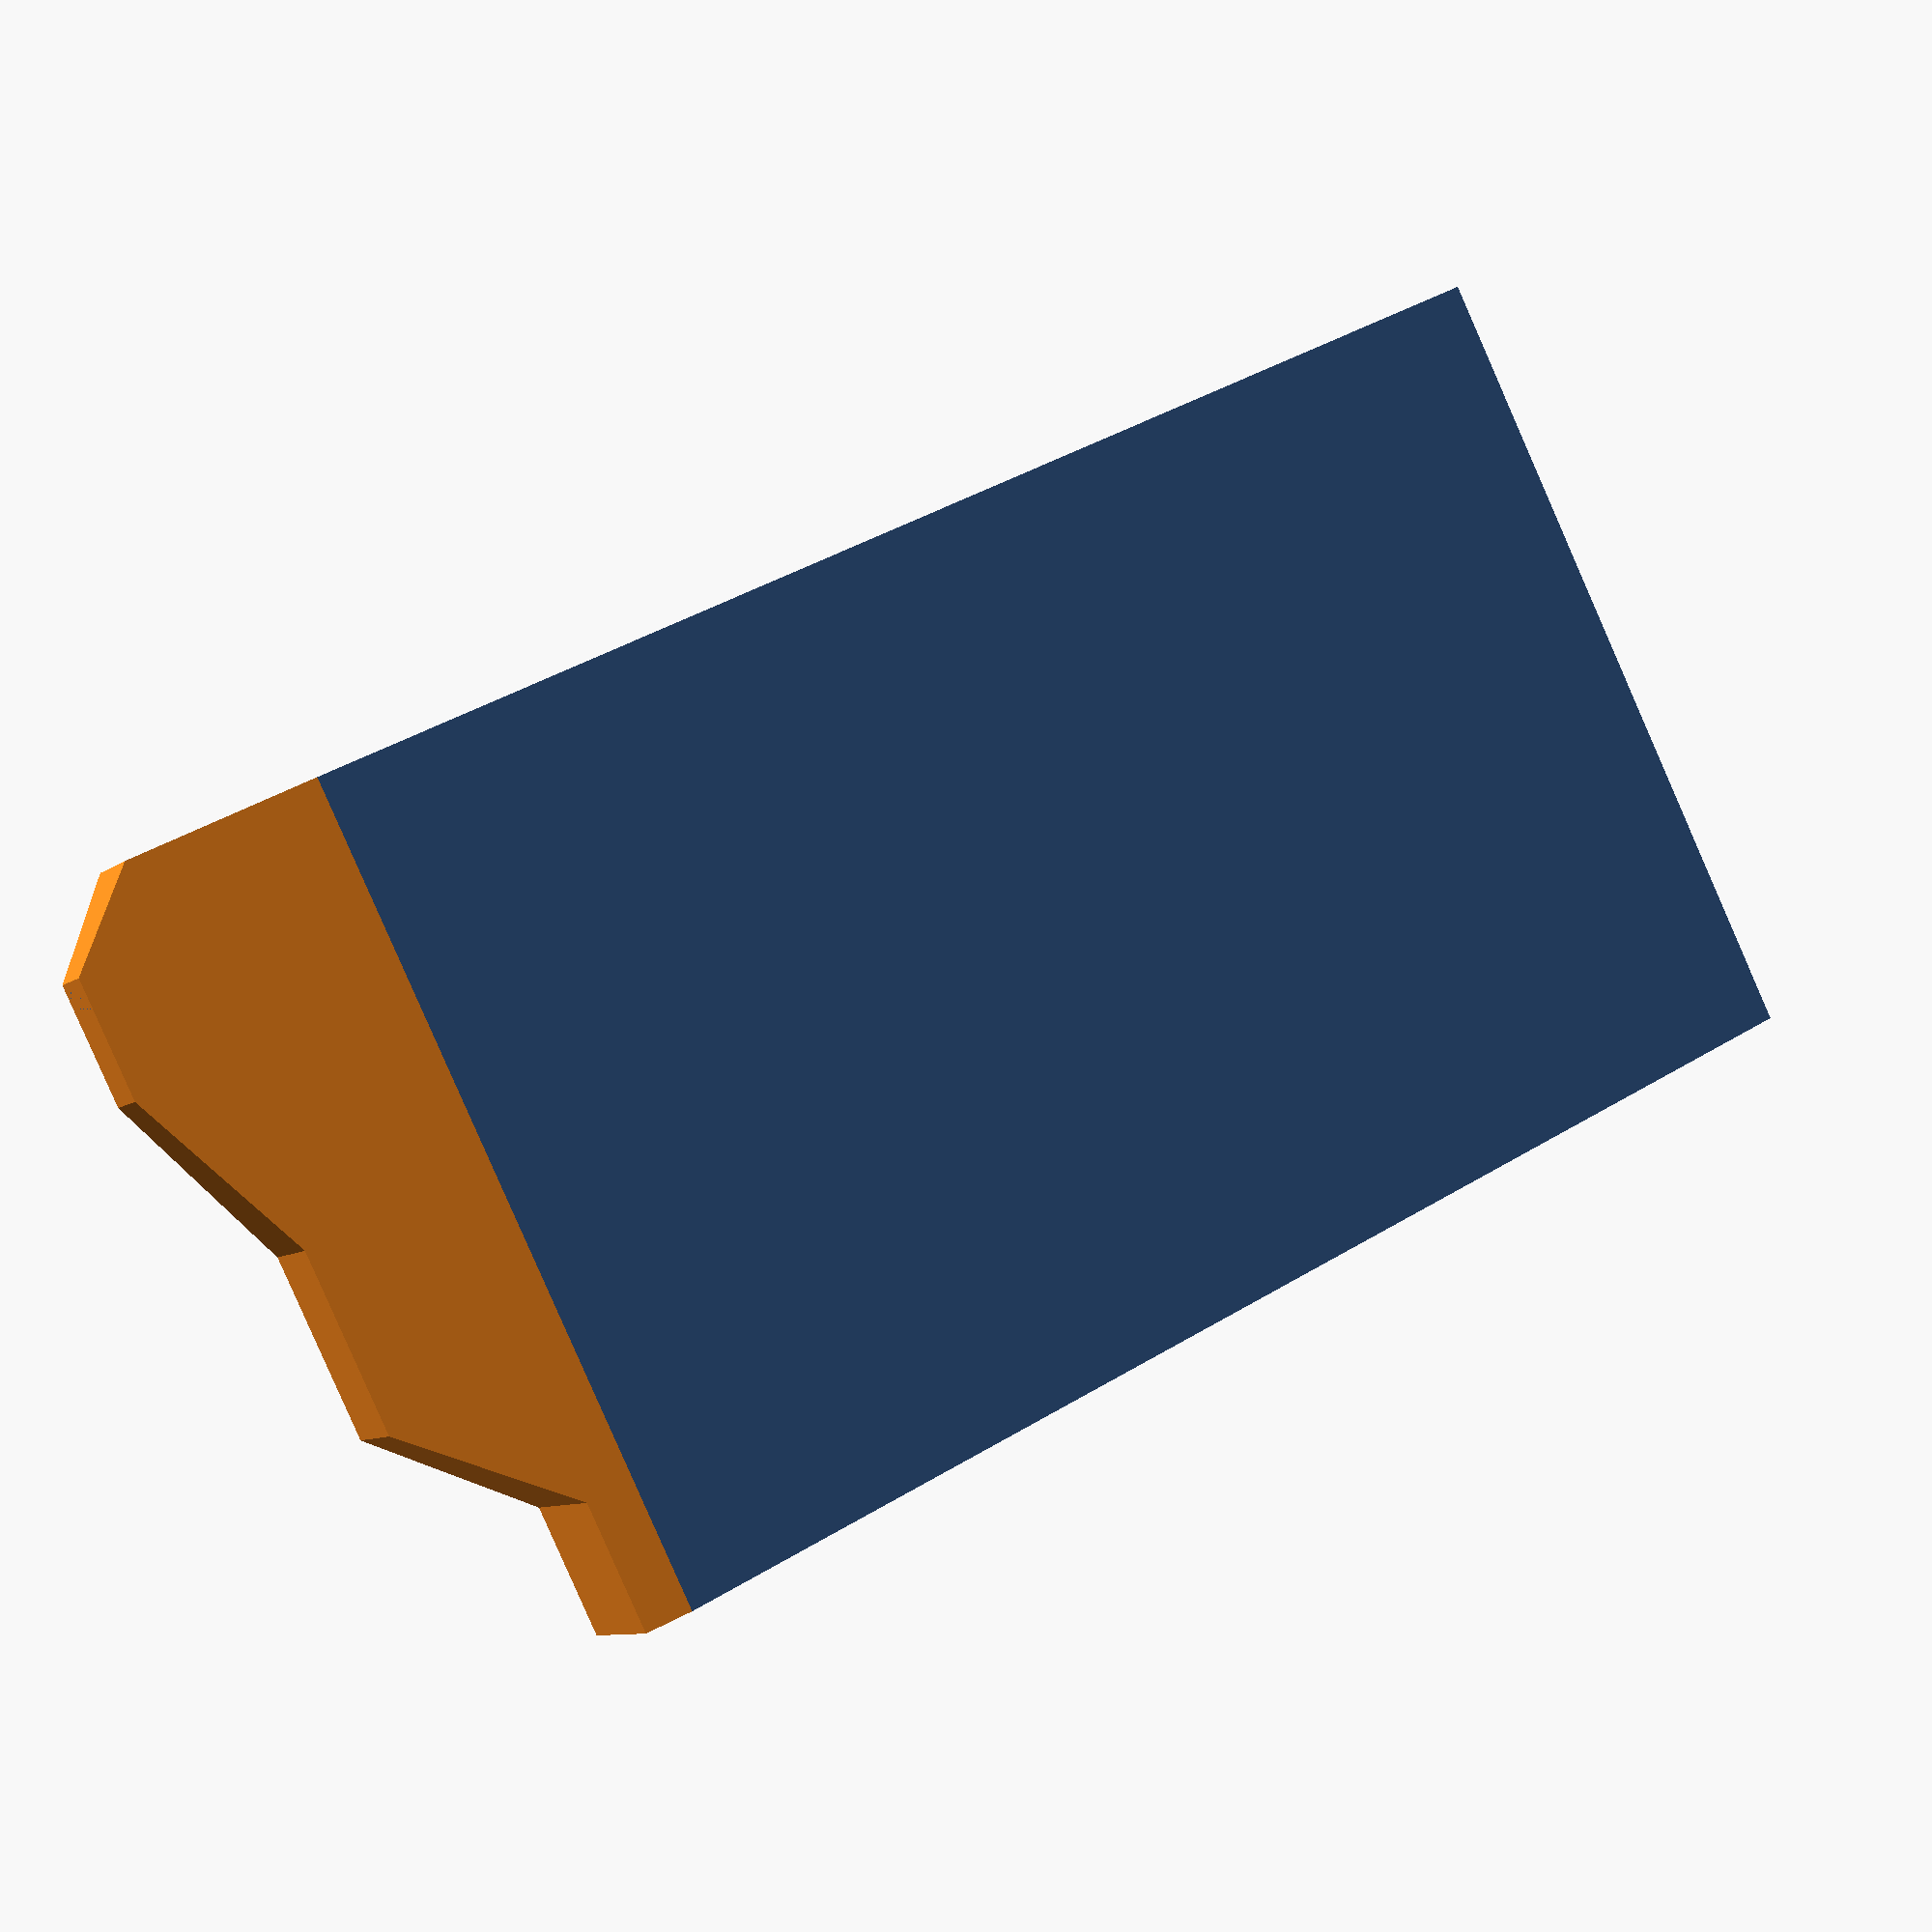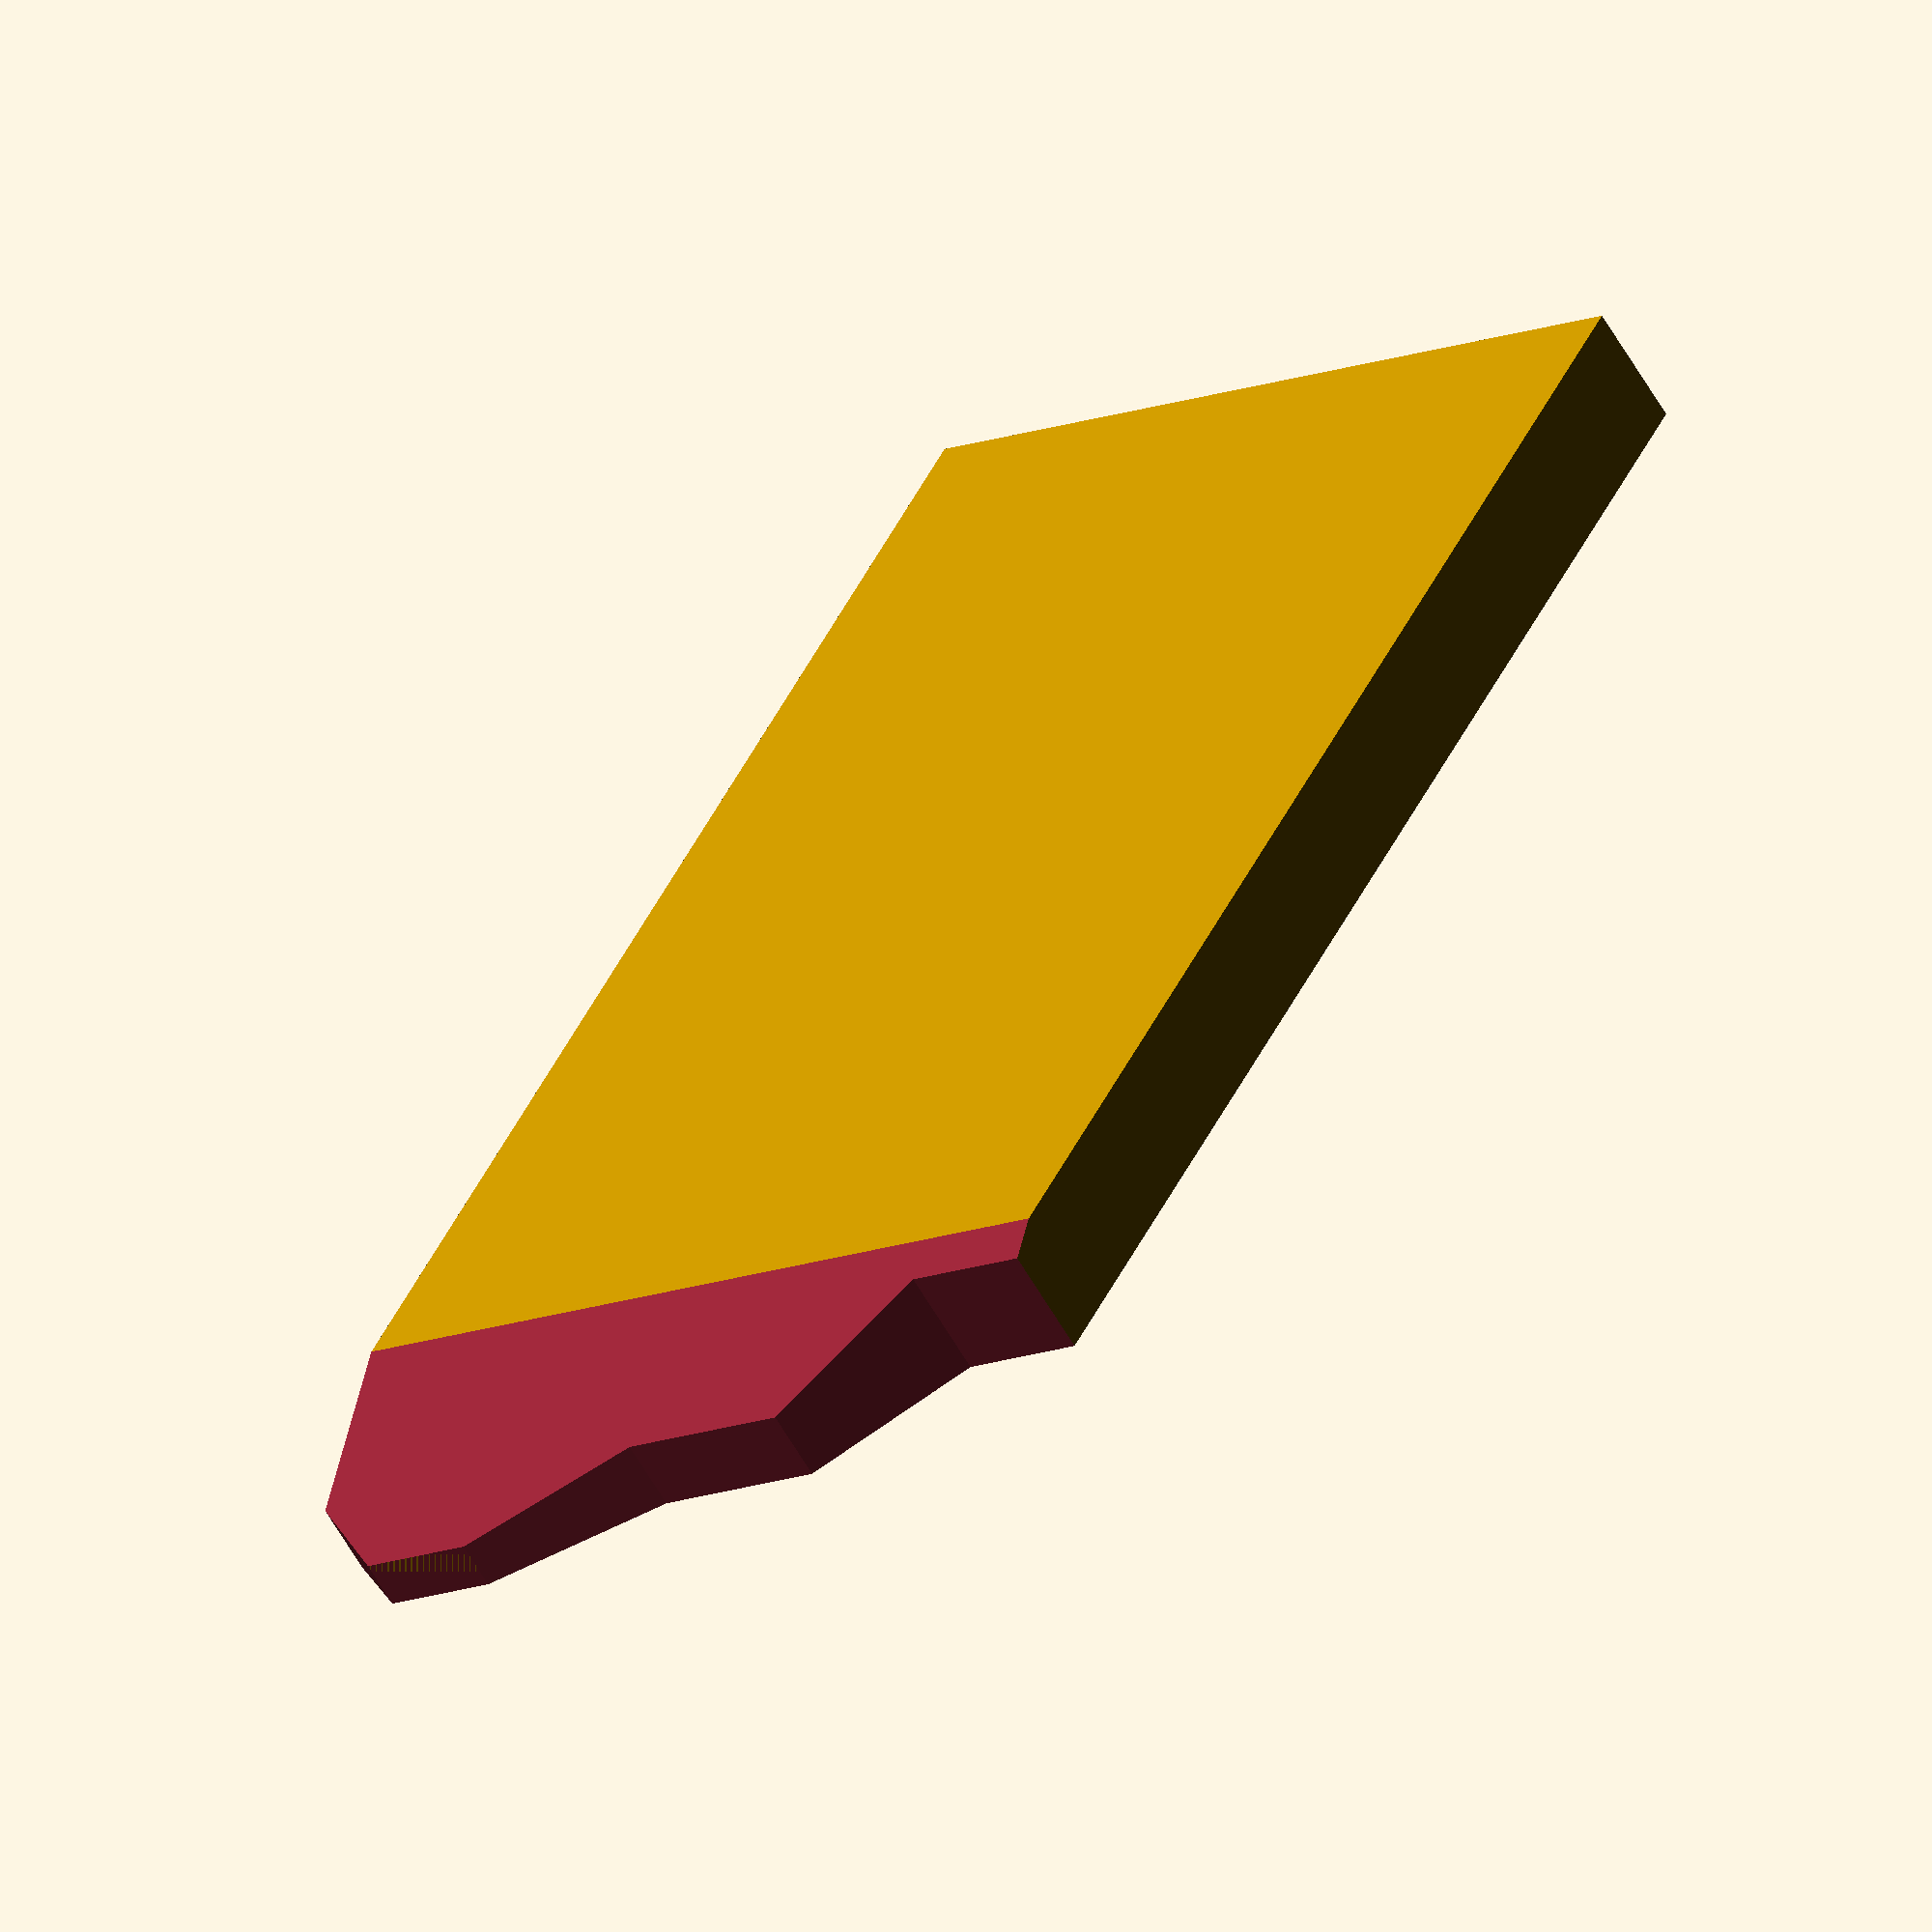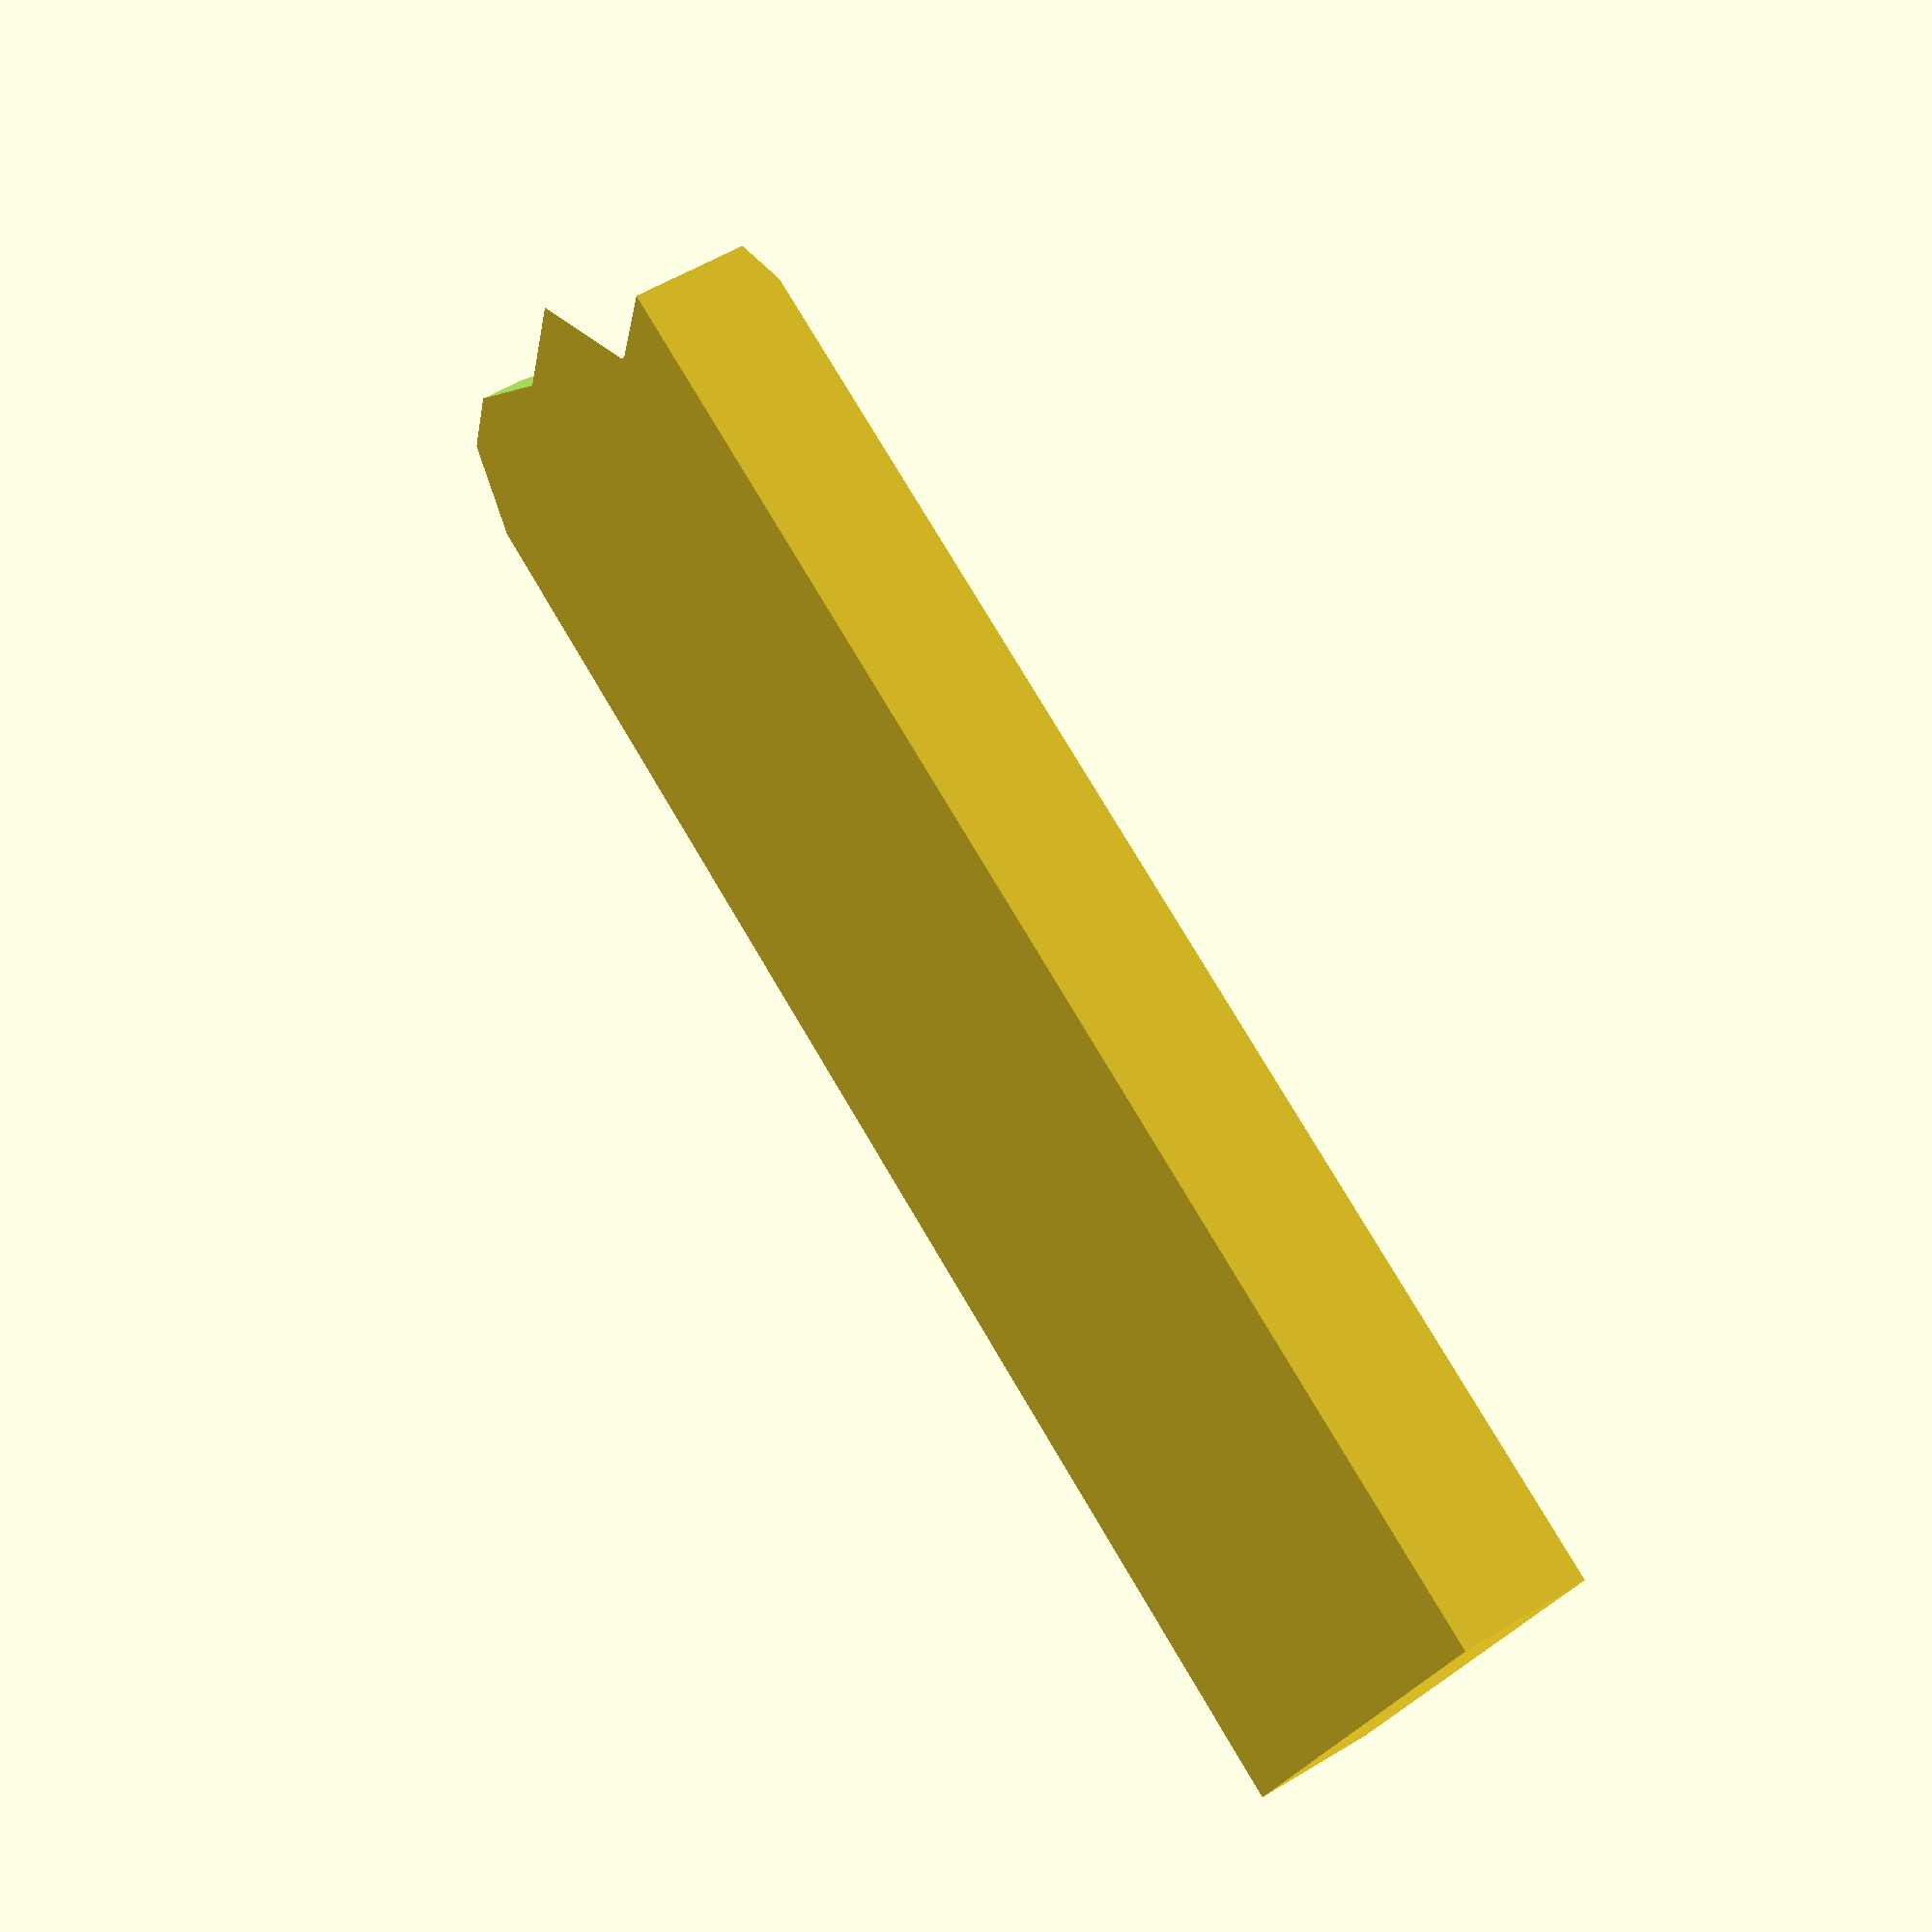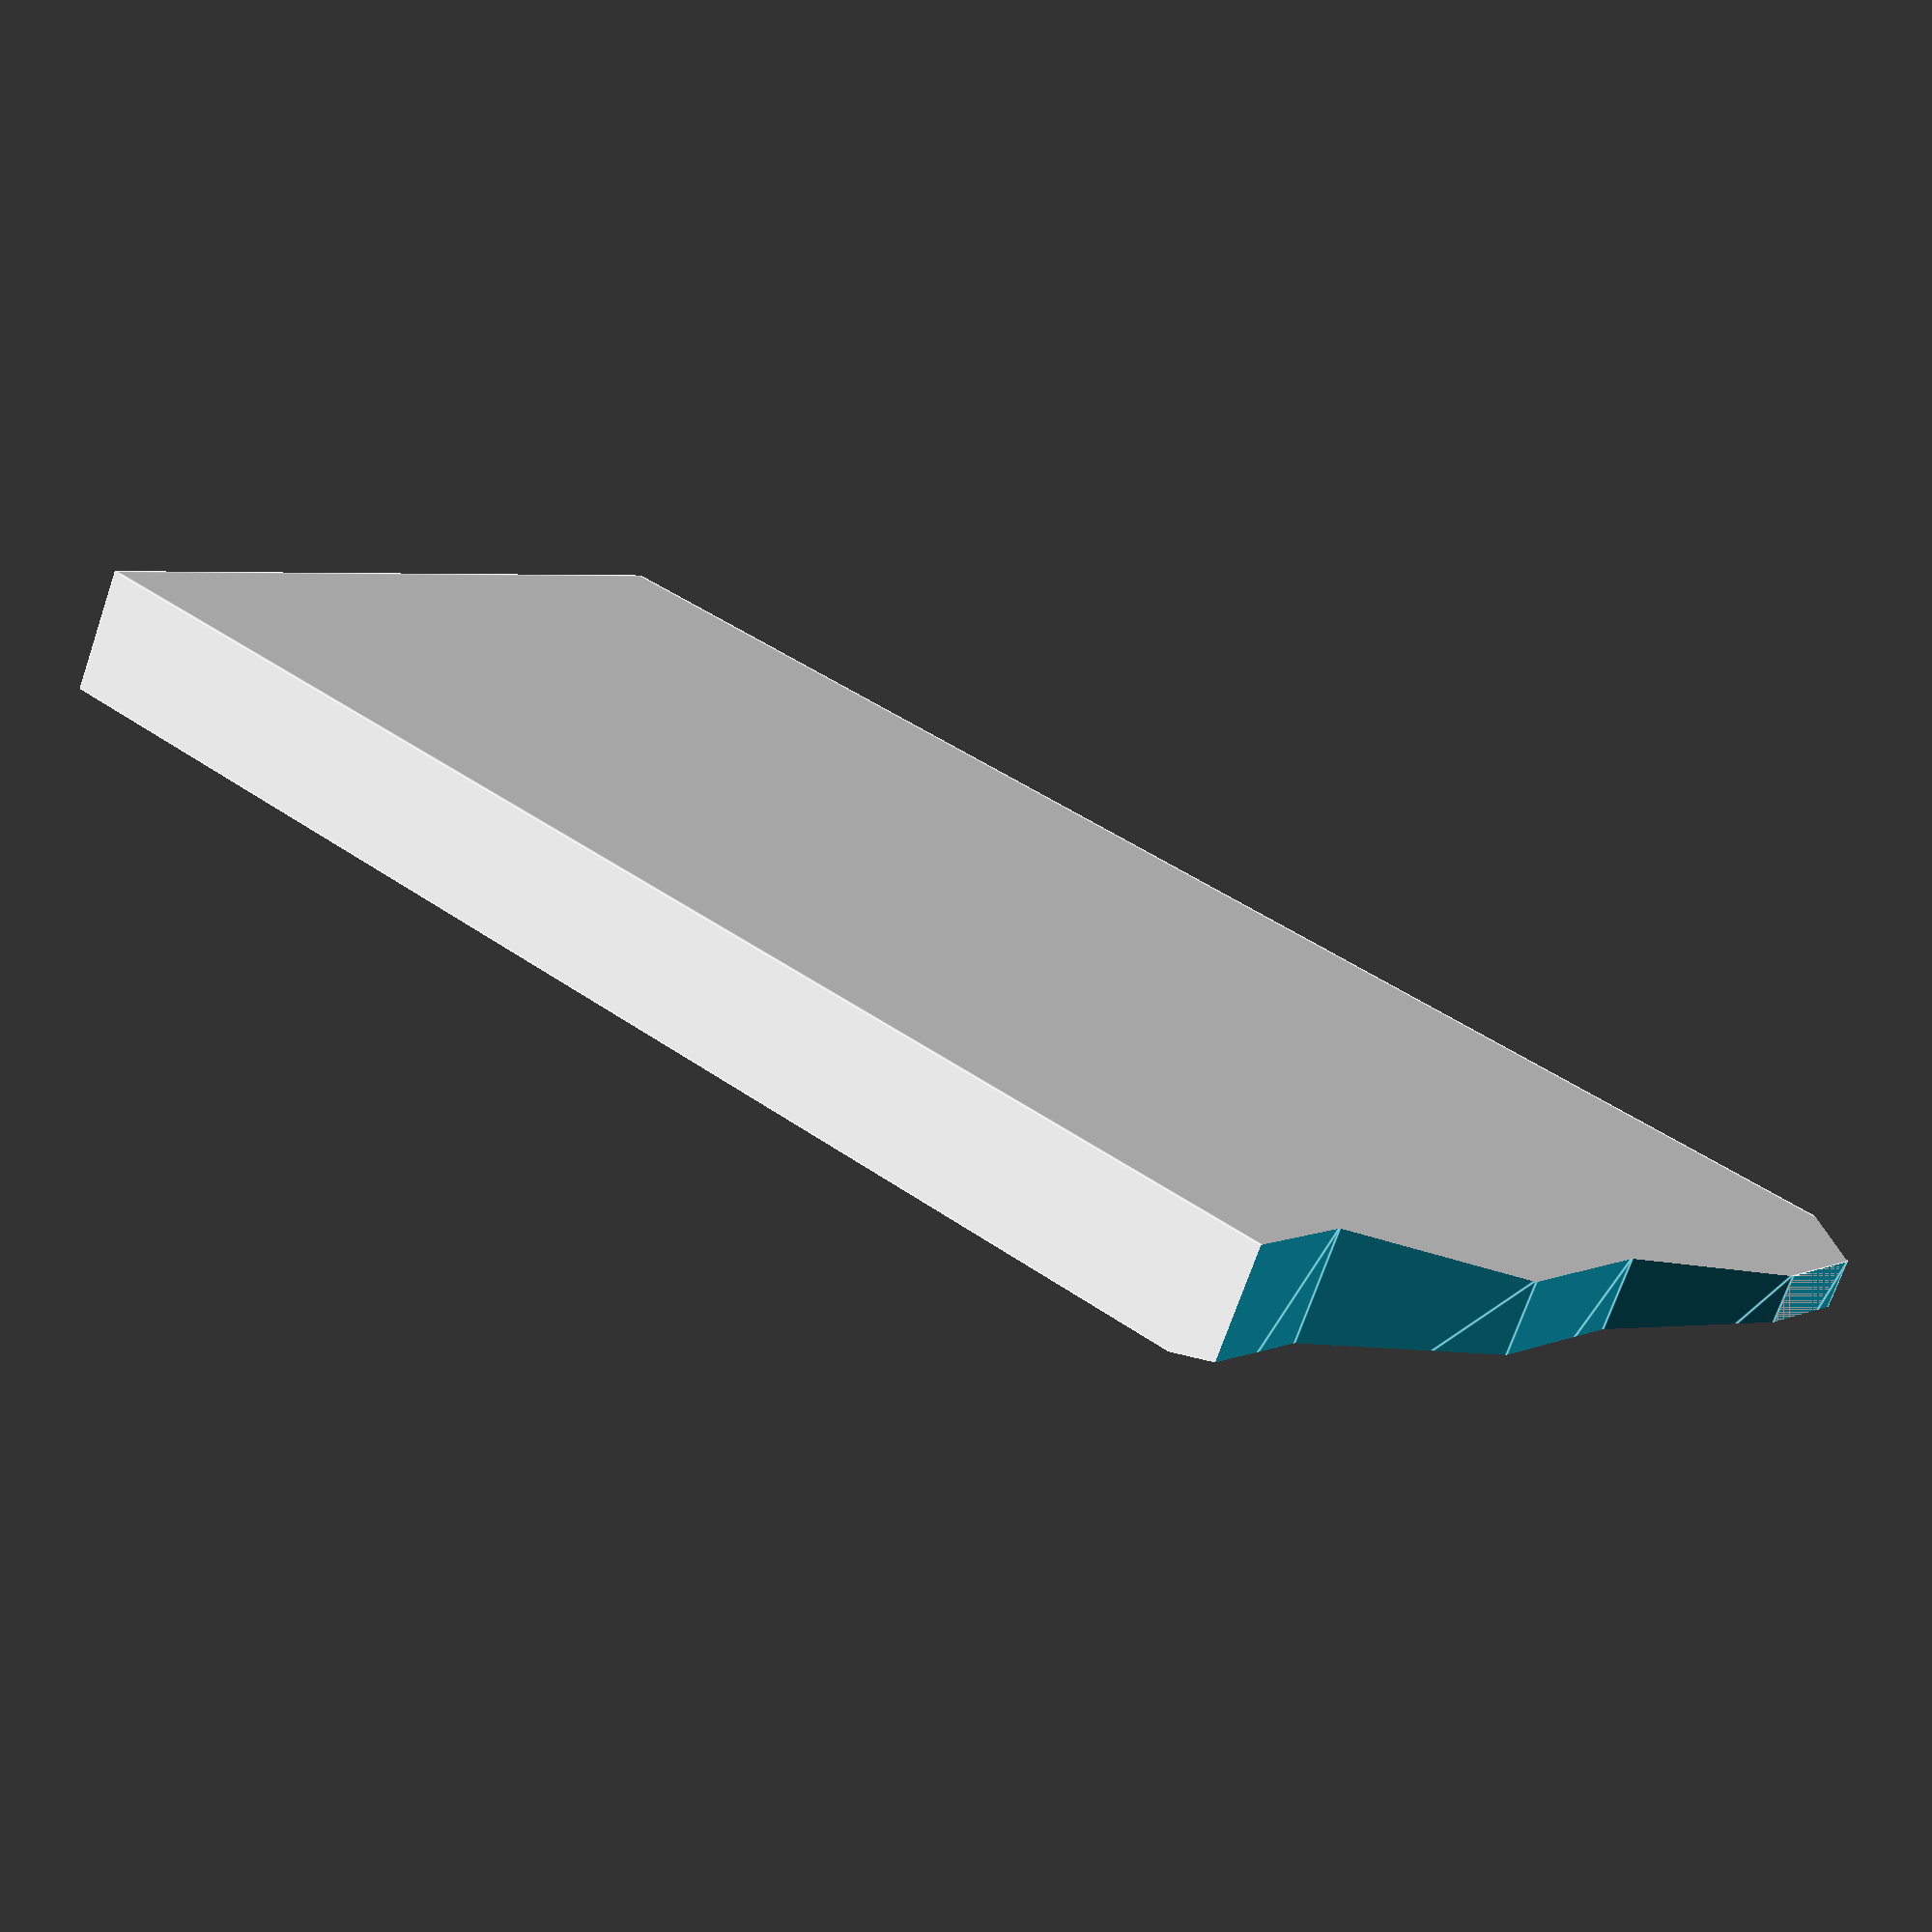
<openscad>
// Replacement part for a velux curtain thingy



pad = 0.05;

////////////////////////////////////////////////////////////
// BASE PART CONSTANTS
// The largest part. Goes into the track of the curtain
base_width = 15.8;
base_height = 31.2;
base_thickness = 2.4;
// The base "wedges off" in the top, with an angle
base_wedge_offset = 26.0; // This is not actual measurement.
base_wedge_angle = 17; // very approximate


////////////////////////////////////////////////////////////////////////////////
// BASE PART
// It has a very weird visible edge here...
module base_weird_edge() {
    linear_extrude( height = base_thickness * 2 ) {
    polygon(points=[
            [-pad,0],
            [2.5,0],
            [5,2.5],
            [8.5,2.5],
            [12,4],
            [base_width-1.5,4],
            [base_width+pad,2.5],
            [base_width+pad,10],
            [-pad,10]
            ]);
    }
}

// The base part, without weird cuttings.
module base_base() {

    // Base with wedge
    // The rotation is sort of weird
    translate([base_width / 2.0, base_height / 2.0, 0] ) {
        rotate([0,0,180]) {
            translate([-base_width / 2.0, -base_height / 2.0, 0] ) {
                difference() {
                    // This is the largest part, called the base
                    cube([base_width, base_height, base_thickness]);
                    
                    // Cut with a wedge
                    // the 3/-3 is imprecise, but ...
                    translate([-base_width / 2.0, -3, 0] ) {
                        rotate([base_wedge_angle,0,0]) {
                            translate([0,3,0]) {
                                cube([base_width*2, base_height, base_thickness]);
                            }
                        }
                        
                    }
                }
            }
        }
    }
}

// The actual base.
module base() {
    difference() {
        base_base();
        translate([0,base_height-4,-pad]) {
            base_weird_edge();
        }
    }
}


base();
// base_weird_edge();
</openscad>
<views>
elev=8.8 azim=243.0 roll=332.3 proj=p view=solid
elev=60.7 azim=207.6 roll=29.7 proj=o view=solid
elev=302.5 azim=73.4 roll=237.9 proj=p view=solid
elev=252.0 azim=53.2 roll=19.1 proj=p view=edges
</views>
